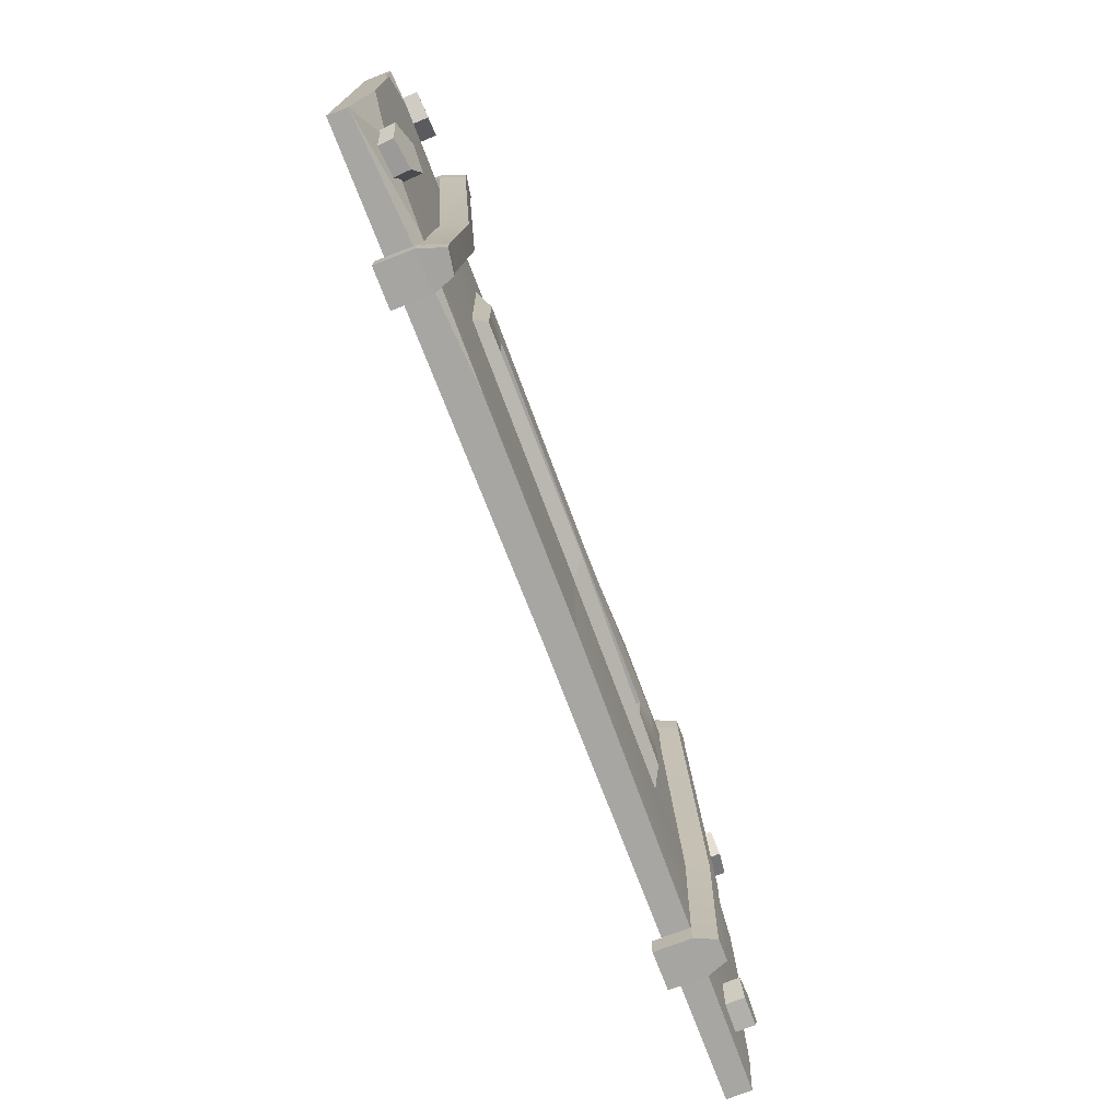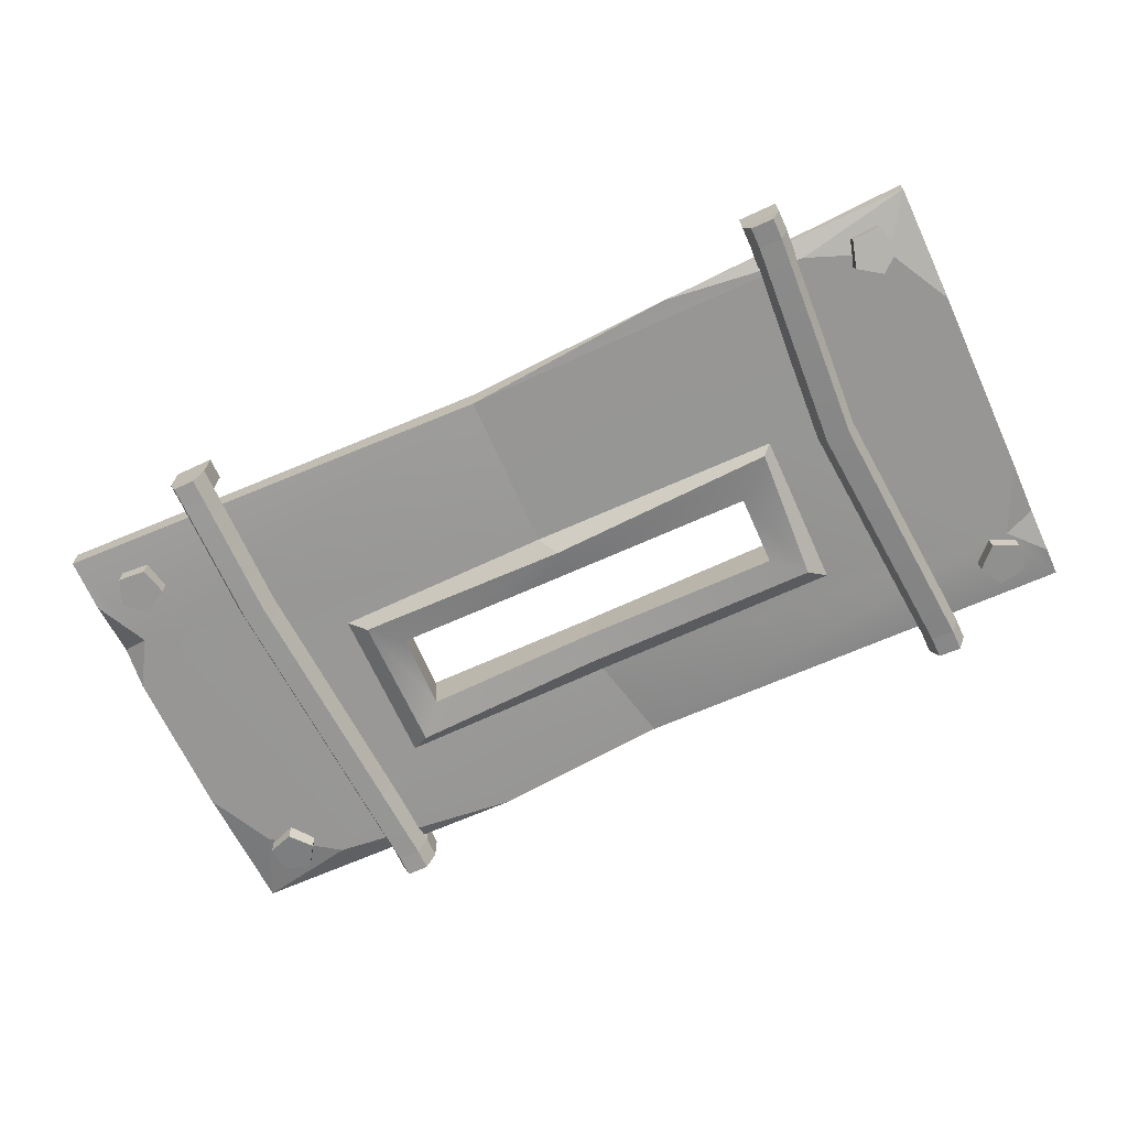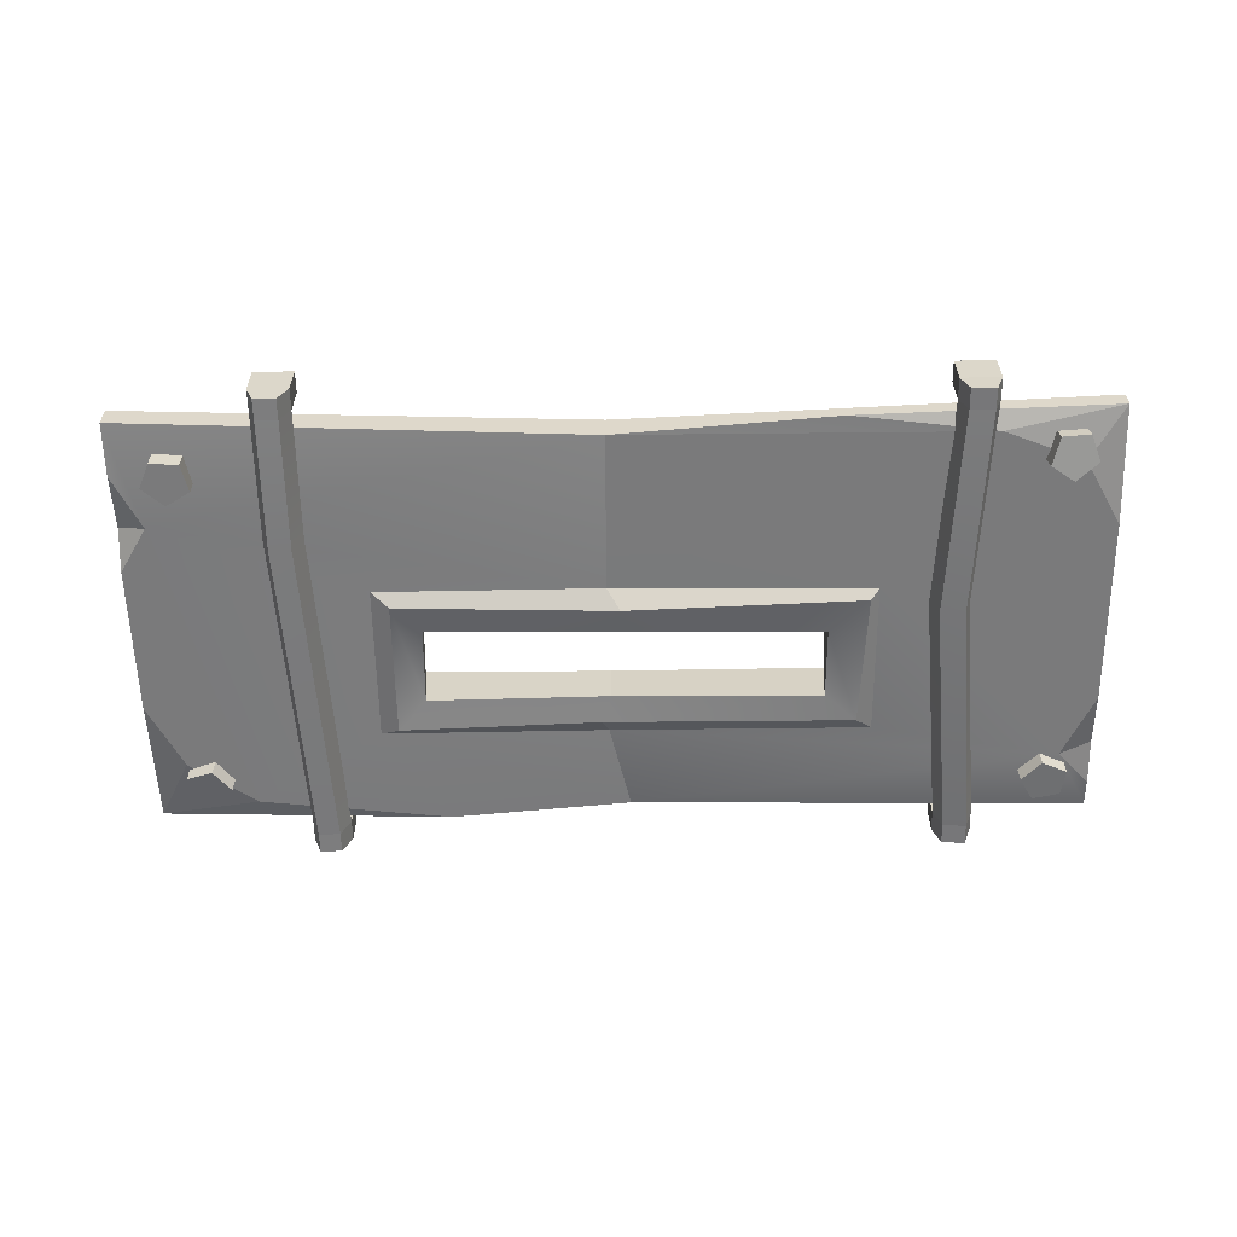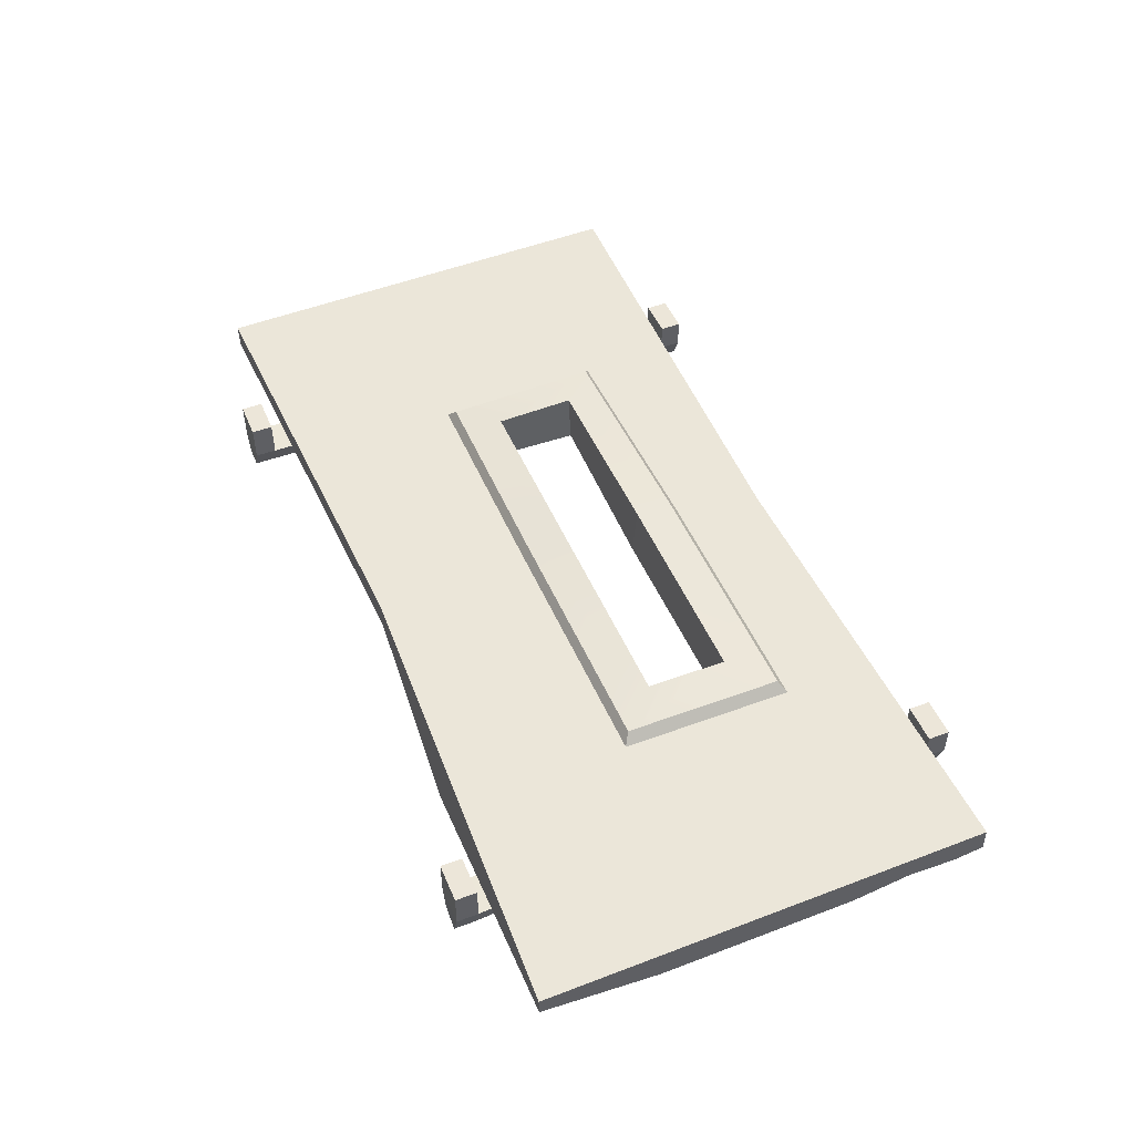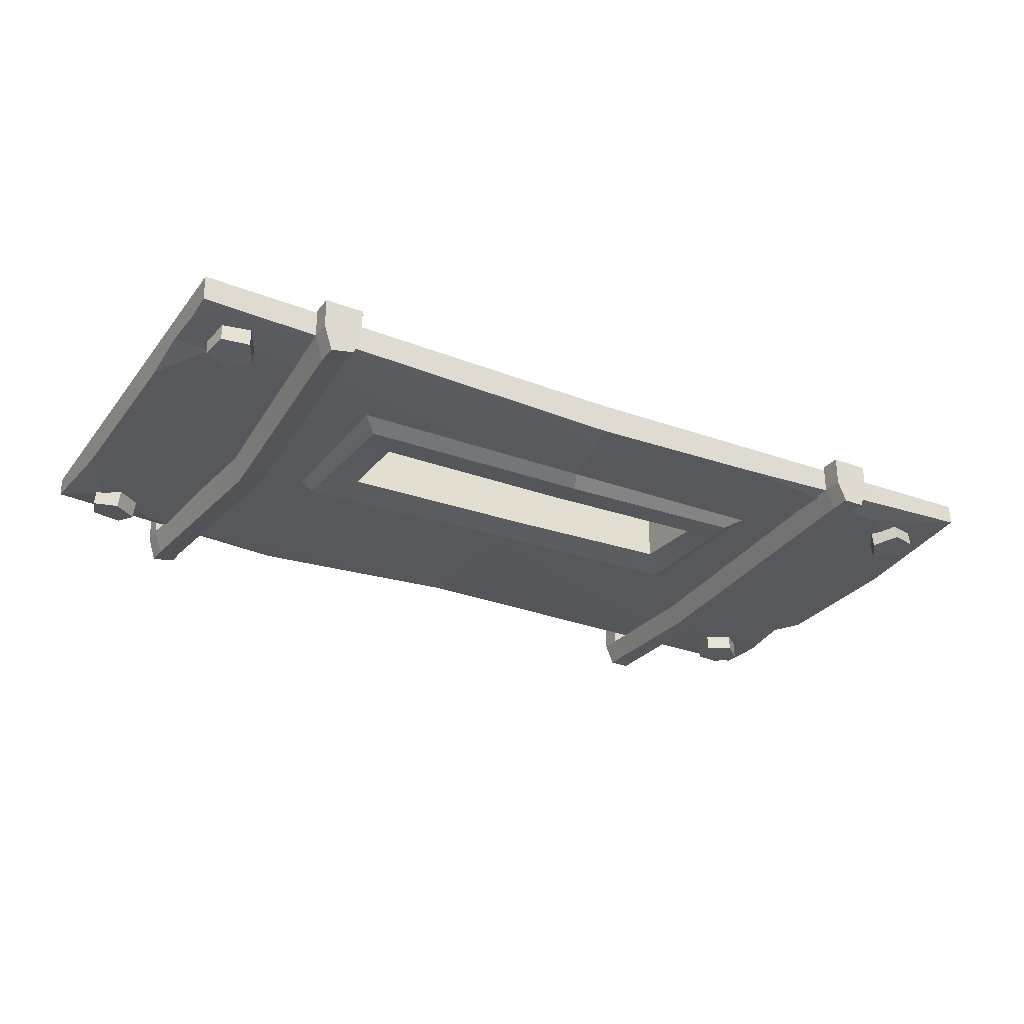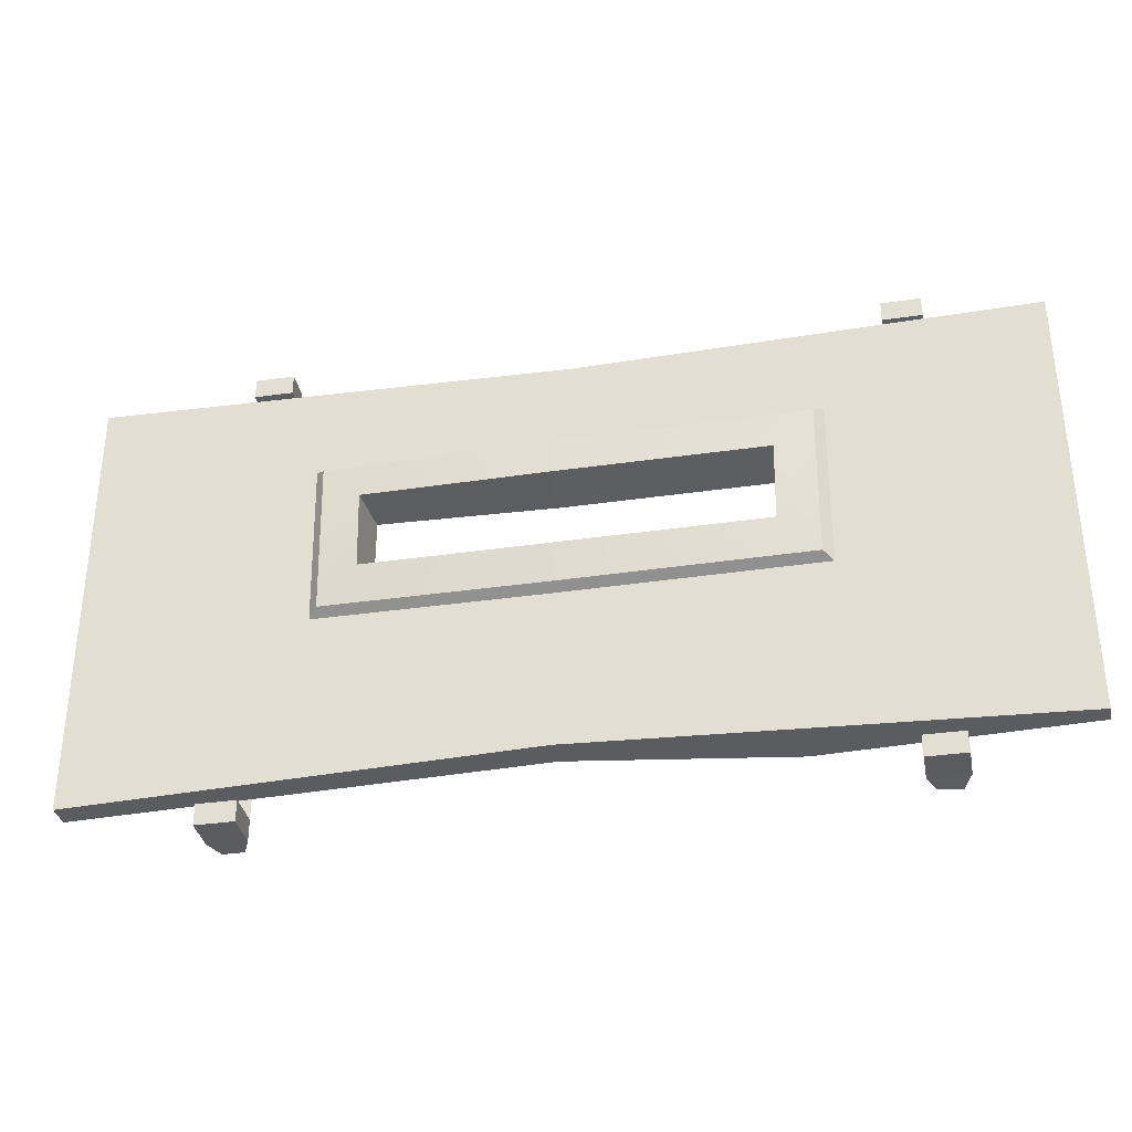
<metadata>
{"format":"obj","ext":"obj","renderer":"f3d","projection":"perspective","resolution":1024,"background":"white","views":[{"elev":-73.8,"azim":111.0,"up":"+Y"},{"elev":-68.7,"azim":24.8,"up":"+Z"},{"elev":-59.1,"azim":1.0,"up":"+Z"},{"elev":49.2,"azim":67.6,"up":"+Z"},{"elev":-28.0,"azim":150.1,"up":"+Z"},{"elev":-34.8,"azim":10.9,"up":"+Y"}]}
</metadata>
<code>
v 76.78 29.69 -0.04059
v 72.33 27.53 -0.3958
v 68.89 31.08 -0.2319
v 71.2 35.44 0.2243
v 76.08 34.58 0.3424
v 76.88 29.93 -3.791
v 72.44 27.77 -4.146
v 68.99 31.32 -3.982
v 71.31 35.67 -3.526
v 76.18 34.82 -3.407
v 73.16 31.9 -3.77
v -50.67 -40.26 -1.946
v -52.25 -40.26 -5.594
v -47.88 40.4 -1.016
v -49.46 40.4 -4.664
v -54.66 40.4 -1.016
v -53.27 40.4 -4.664
v -57.45 -40.26 -1.946
v -56.06 -40.26 -5.594
v -47.88 44.09 -1.016
v -49.46 44.09 -4.664
v -53.27 44.09 -4.664
v -54.66 44.09 -1.016
v -57.45 -43.96 -1.946
v -56.06 -43.96 -5.594
v -52.25 -43.96 -5.594
v -50.67 -43.96 -1.946
v -47.88 40.4 4.043
v -54.66 40.4 4.043
v -47.88 44.09 4.043
v -54.66 44.09 4.043
v -57.45 -40.26 4.489
v -50.67 -40.26 4.489
v -57.45 -43.96 4.489
v -50.67 -43.96 4.489
v -56.17 -17.26 -5.952
v -57.56 -17.26 -2.304
v -50.78 -17.26 -2.304
v -52.36 -17.26 -5.952
v 60.67 -40.26 -1.946
v 59.24 -40.4 -6.308
v 61.43 40.21 -1.016
v 59.95 40.08 -5.378
v 54.65 40.21 -1.016
v 55.95 40.21 -4.664
v 53.89 -40.26 -1.946
v 55.19 -40.26 -5.594
v 61.43 43.91 -1.016
v 59.95 43.77 -5.378
v 55.95 43.91 -4.664
v 54.65 43.91 -1.016
v 53.89 -43.96 -1.946
v 55.19 -43.96 -5.594
v 59.24 -44.09 -6.308
v 60.67 -43.96 -1.946
v 61.43 40.21 4.043
v 54.65 40.21 4.043
v 61.43 43.91 4.043
v 54.65 43.91 4.043
v 53.89 -40.26 4.489
v 60.67 -40.26 4.489
v 53.89 -43.96 4.489
v 60.67 -43.96 4.489
v 52.7 -3.701 -5.952
v 51.4 -3.701 -2.304
v 58.18 -3.701 -2.304
v 56.87 -3.835 -6.666
v -68.86 -32.35 -1.074
v -73.8 -32.76 -1.08
v -75.71 -28.2 -1.005
v -71.96 -24.97 -0.9515
v -67.73 -27.54 -0.994
v -68.86 -32.29 -4.834
v -73.8 -32.7 -4.841
v -75.71 -28.14 -4.766
v -71.96 -24.91 -4.712
v -67.73 -27.47 -4.754
v -71.61 -29.1 -4.781
v -81.4 39.42 4.554
v 81.4 39.42 4.554
v -81.4 39.48 0.9329
v 81.4 39.5 0.1154
v -81.4 -38.12 -1.075
v 81.4 -38.14 -0.004578
v -81.4 -38.19 3.273
v 81.4 -38.19 3.273
v -29.96 39.52 -1.281
v -81.4 15.53 -1.678
v -63.67 35.54 -1.347
v -75.44 27.39 -1.482
v 81.4 -17.7 -2.226
v 36.72 -38.09 -2.563
v 75.1 -29.34 -2.418
v 61.35 -34.86 -2.509
v -81.4 -11.43 -2.122
v -81.4 -28.66 -1.458
v -76.43 -19.63 -2.258
v -81.4 -18.64 0.05859
v 81.4 34.33 -0.5637
v 81.4 16.15 -1.667
v 75.71 27.74 -1.476
v 81.4 26.11 -0.1315
v 1.567 37.29 4.844
v -1.48 -35.08 -2.082
v -1.5 -35.17 3.273
v 1.587 37.38 -0.6369
v -1.941 21.61 -1.186
v -1.878 -6.83 -1.624
v 43.02 21.71 -1.404
v -41.22 21.81 -1.045
v -41.04 -6.507 -1.179
v 43.25 -6.248 -1.885
v -41.66 -7.655 3.777
v -1.898 -7.637 3.777
v -42.07 21.74 4.262
v -1.965 22.55 4.276
v 43.43 -7.29 3.783
v 43.76 22.54 4.276
v -32.79 0.9461 -1.747
v -1.54 1.075 -2.608
v -33.33 0.1403 6.63
v -1.557 0.3005 6.511
v -32.94 14.35 -2.285
v -33.67 14.22 6.666
v -1.571 13.77 -2.575
v -1.592 14.52 6.622
v 34.86 1.293 -3.235
v 34.68 14.1 -2.918
v 35.02 0.5405 6.341
v 35.32 14.52 6.644
v -37.84 -4.416 -3.049
v 0.4012 -3.815 -4.001
v -40.01 -6.528 5.55
v -1.792 -6.511 5.55
v -37.93 20.06 -2.794
v -40.41 20.62 5.998
v -3.116 18.91 -2.807
v -1.856 21.37 6.01
v 41.6 -5.156 -4.016
v 40.18 19.01 -3.178
v 41.77 -6.19 5.555
v 42.09 21.36 6.01
v 74.78 -34.39 -0.2377
v 69.86 -34.33 -0.849
v 68.45 -29.65 -1.78
v 72.5 -26.8 -1.745
v 76.41 -29.73 -0.791
v 75.09 -34.78 -3.946
v 70.17 -34.73 -4.557
v 68.76 -30.04 -5.489
v 72.81 -27.2 -5.453
v 76.73 -30.13 -4.5
v 72.71 -31.38 -4.789
v -70.34 26.77 -0.7199
v -74.99 28.39 -0.13
v -74.84 33.3 0.5768
v -70.09 34.71 0.4239
v -67.32 30.68 -0.3778
v -70.54 27.17 -4.446
v -75.18 28.79 -3.857
v -75.03 33.7 -3.149
v -70.29 35.11 -3.303
v -67.51 31.07 -4.104
v -71.71 31.17 -3.772
f 1 2 7 6
f 2 3 8 7
f 3 4 9 8
f 4 5 10 9
f 5 1 6 10
f 6 7 11
f 7 8 11
f 8 9 11
f 9 10 11
f 10 6 11
f 38 39 15 14
f 20 21 22 23
f 16 17 36 37
f 24 25 26 27
f 39 36 17 15
f 37 38 14 16
f 14 15 21 20
f 15 17 22 21
f 17 16 23 22
f 29 28 30 31
f 18 19 25 24
f 19 13 26 25
f 13 12 27 26
f 33 32 34 35
f 16 14 28 29
f 14 20 30 28
f 20 23 31 30
f 23 16 29 31
f 12 18 32 33
f 18 24 34 32
f 24 27 35 34
f 27 12 33 35
f 37 36 19 18
f 18 12 38 37
f 12 13 39 38
f 13 19 36 39
f 66 67 43 42
f 48 49 50 51
f 44 45 64 65
f 52 53 54 55
f 67 64 45 43
f 65 66 42 44
f 42 43 49 48
f 43 45 50 49
f 45 44 51 50
f 57 56 58 59
f 46 47 53 52
f 47 41 54 53
f 41 40 55 54
f 61 60 62 63
f 44 42 56 57
f 42 48 58 56
f 48 51 59 58
f 51 44 57 59
f 40 46 60 61
f 46 52 62 60
f 52 55 63 62
f 55 40 61 63
f 65 64 47 46
f 46 40 66 65
f 40 41 67 66
f 41 47 64 67
f 68 69 74 73
f 69 70 75 74
f 70 71 76 75
f 71 72 77 76
f 72 68 73 77
f 73 74 78
f 74 75 78
f 75 76 78
f 76 77 78
f 77 73 78
f 81 89 90
f 83 104 105 85
f 79 115 116 103
f 79 103 106 87 81
f 110 89 87 106 107
f 85 98 96 83
f 81 90 88
f 81 87 89
f 84 94 93
f 82 80 102 99
f 84 93 91
f 92 94 84
f 96 98 97
f 97 98 95
f 101 109 107 106 82 99
f 98 79 81 88 95
f 85 79 98
f 99 102 101
f 101 102 100
f 102 86 84 91 100
f 102 80 86
f 103 116 118 80
f 106 103 80 82
f 104 94 92
f 105 104 92 84 86
f 108 112 93 94 104
f 101 100 91 93 112 109
f 97 95 88 90 89 110 111
f 97 111 108 104 83 96
f 120 119 121 122
f 119 123 124 121
f 123 125 126 124
f 128 127 129 130
f 127 120 122 129
f 125 128 130 126
f 85 105 114 113
f 86 117 114 105
f 85 113 115 79
f 80 118 117 86
f 132 131 119 120
f 133 134 122 121
f 131 135 123 119
f 136 133 121 124
f 135 137 125 123
f 138 136 124 126
f 140 139 127 128
f 141 142 130 129
f 139 132 120 127
f 134 141 129 122
f 137 140 128 125
f 142 138 126 130
f 108 111 131 132
f 113 114 134 133
f 111 110 135 131
f 115 113 133 136
f 110 107 137 135
f 116 115 136 138
f 109 112 139 140
f 117 118 142 141
f 112 108 132 139
f 114 117 141 134
f 107 109 140 137
f 118 116 138 142
f 143 144 149 148
f 144 145 150 149
f 145 146 151 150
f 146 147 152 151
f 147 143 148 152
f 148 149 153
f 149 150 153
f 150 151 153
f 151 152 153
f 152 148 153
f 154 155 160 159
f 155 156 161 160
f 156 157 162 161
f 157 158 163 162
f 158 154 159 163
f 159 160 164
f 160 161 164
f 161 162 164
f 162 163 164
f 163 159 164

</code>
